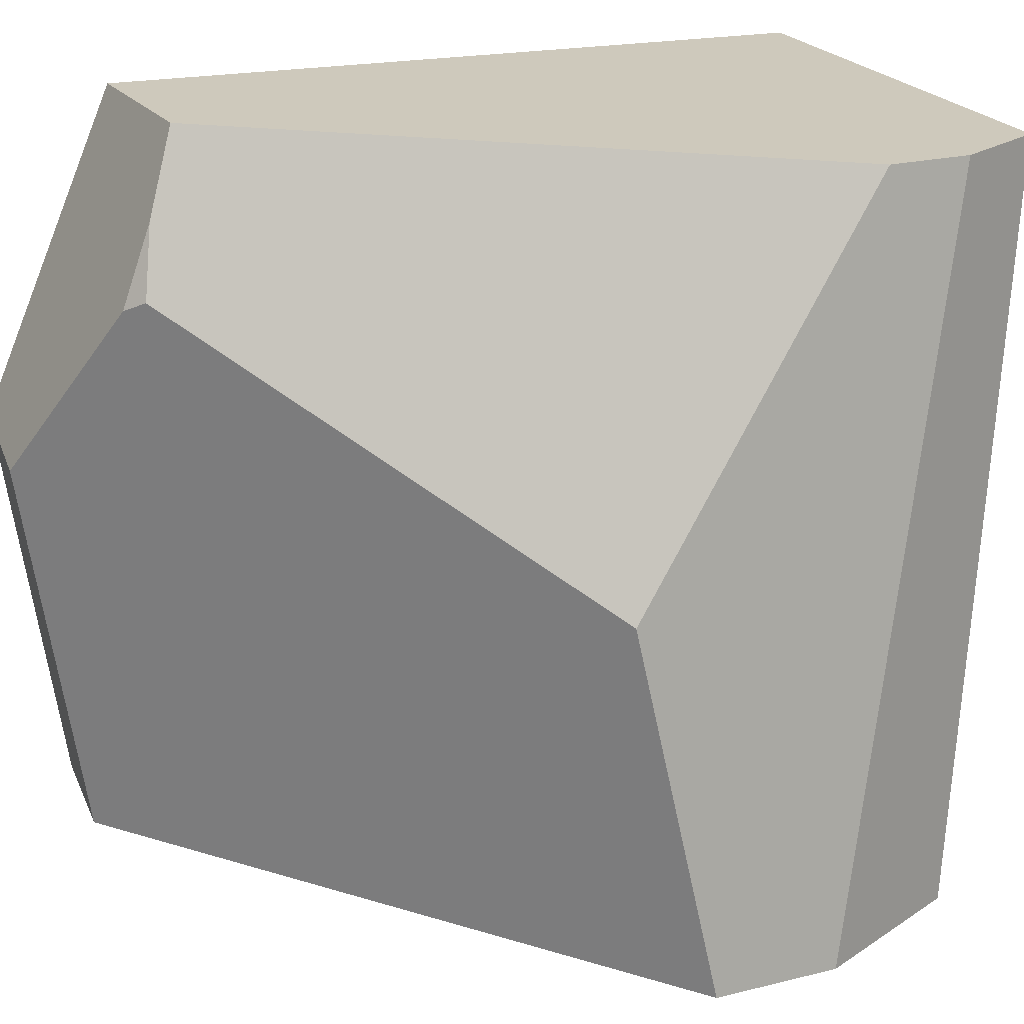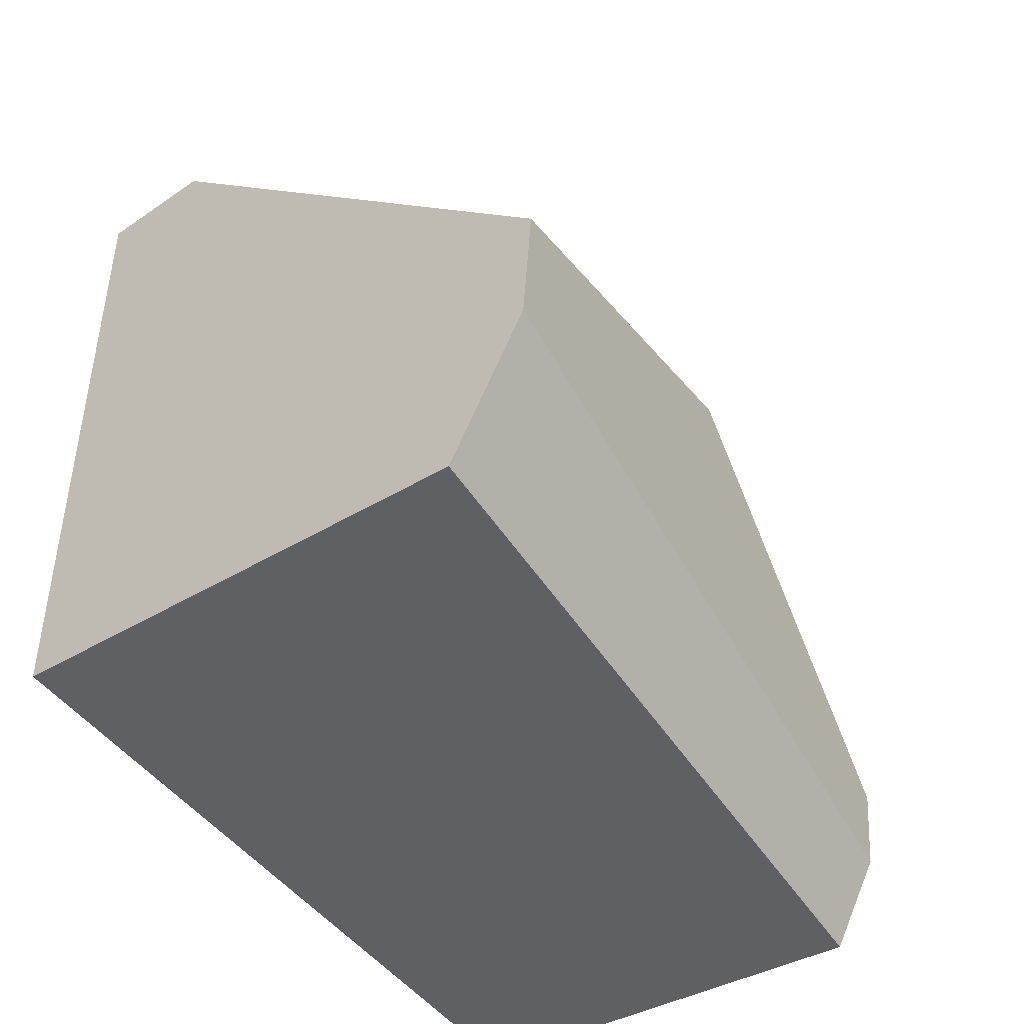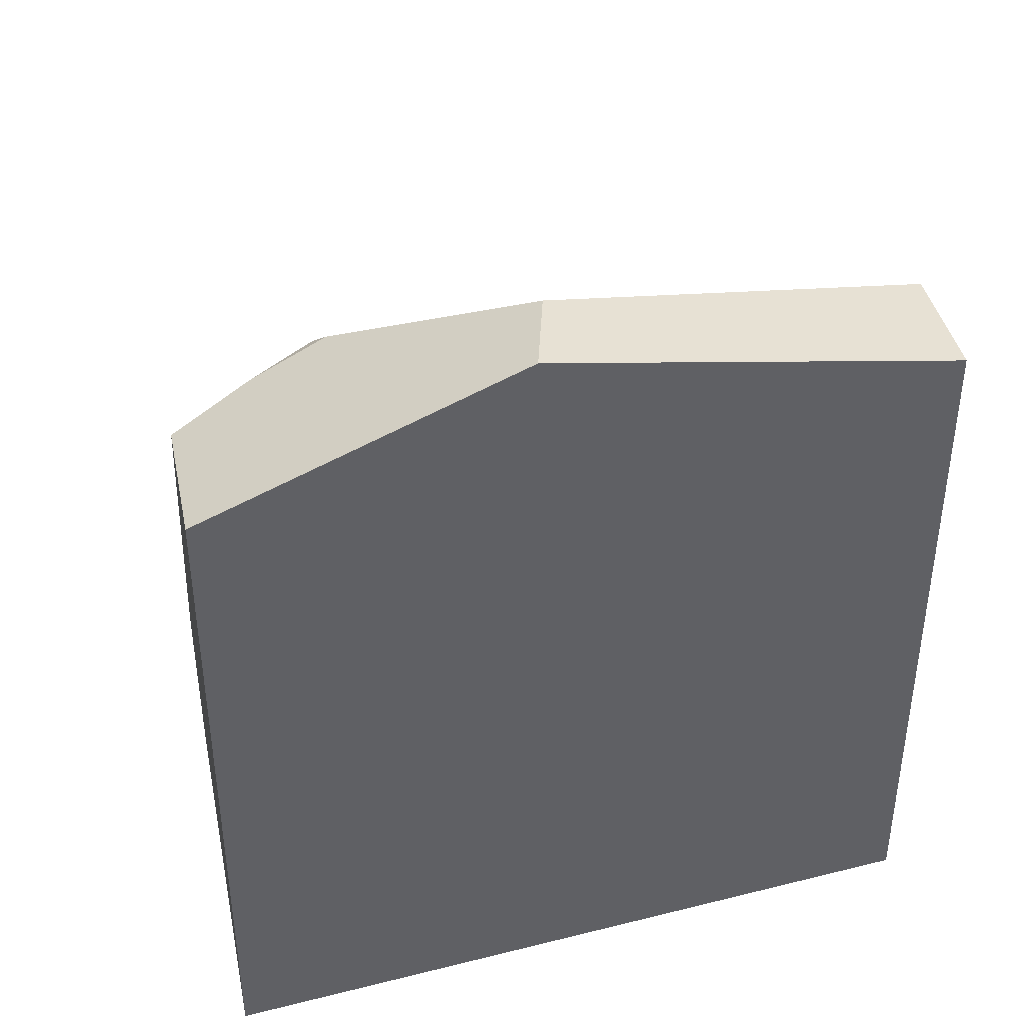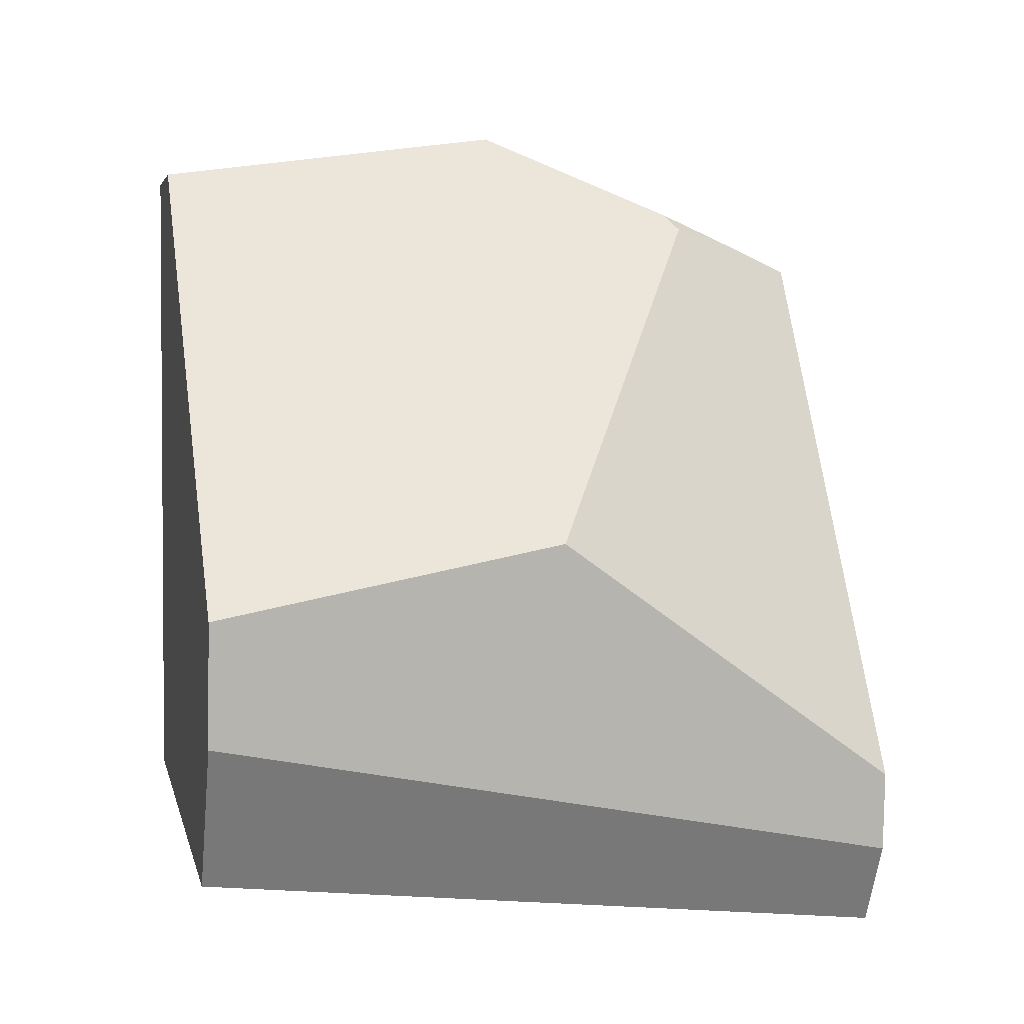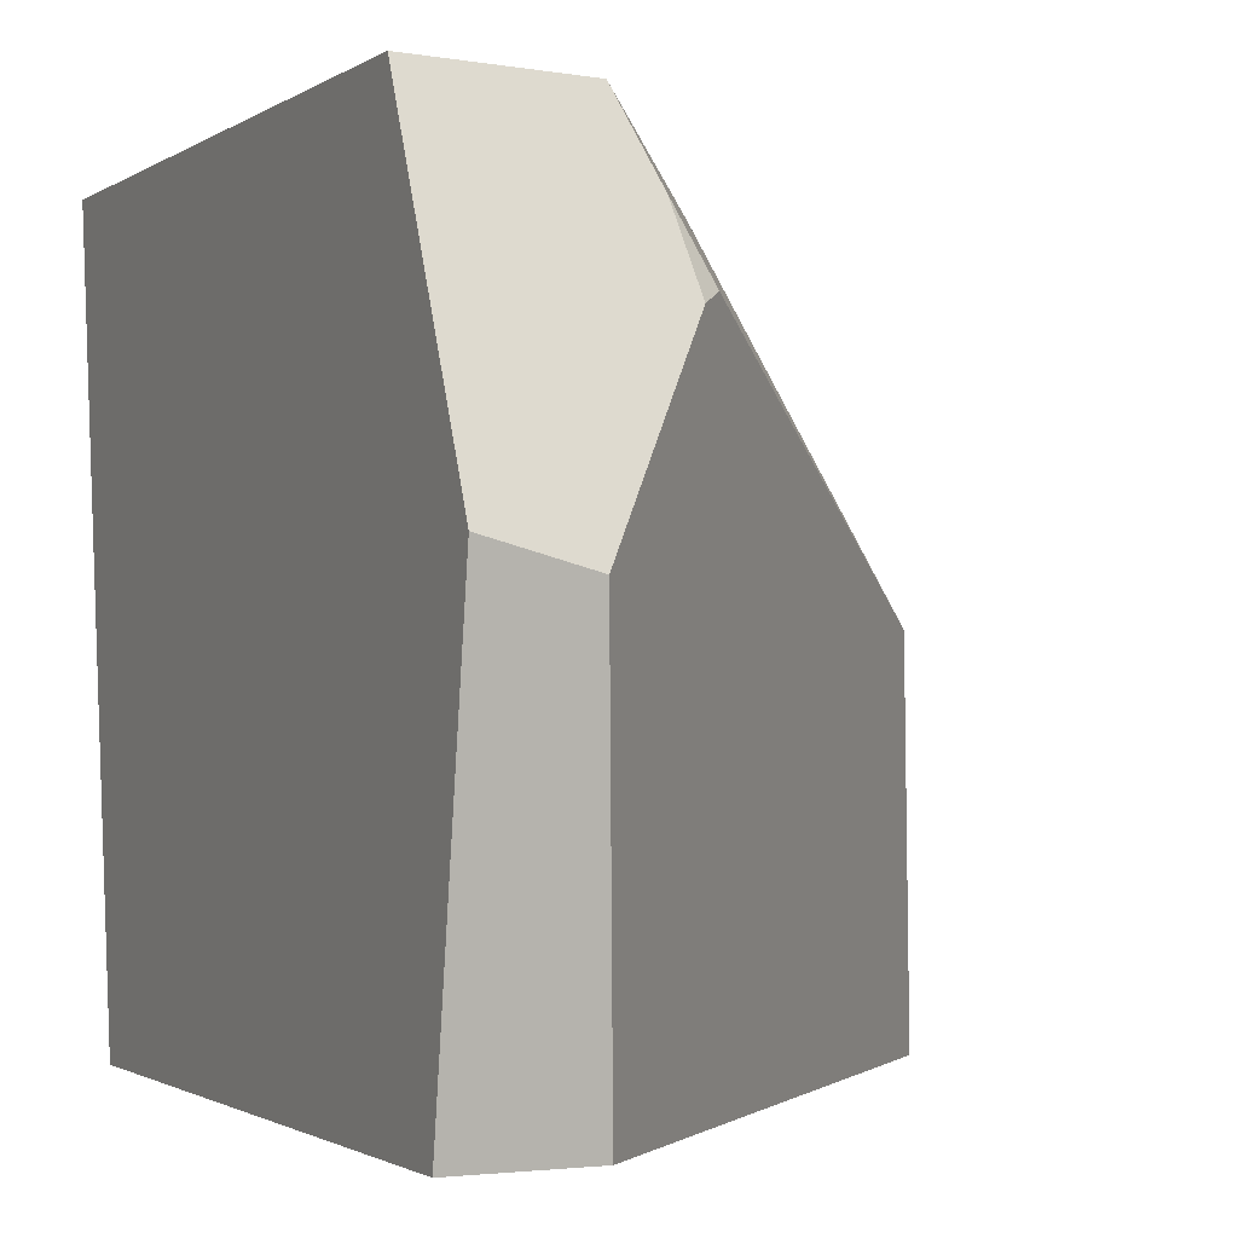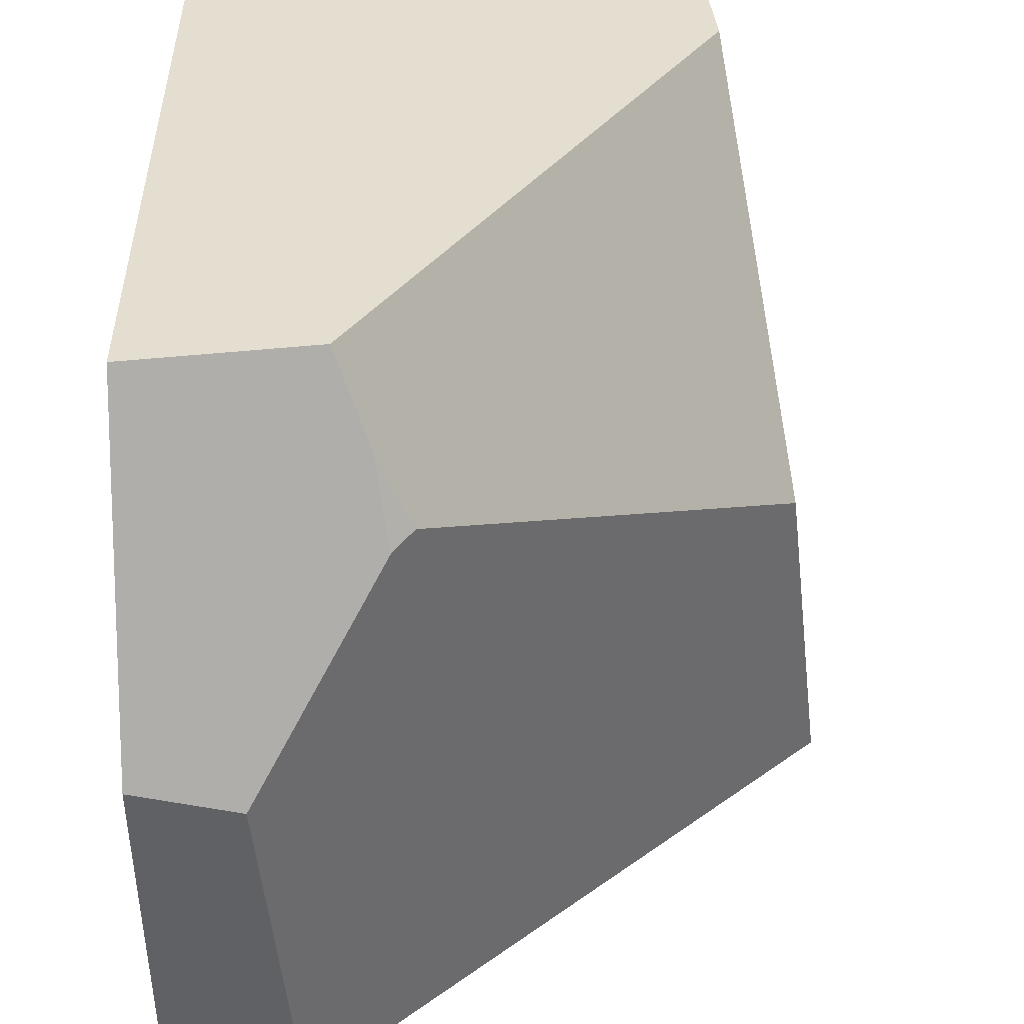
<metadata>
{"format":"obj","ext":"obj","renderer":"f3d","projection":"perspective","resolution":1024,"background":"white","views":[{"elev":22.4,"azim":-108.8,"up":"+Z"},{"elev":-44.4,"azim":-141.2,"up":"+Y"},{"elev":40.4,"azim":78.4,"up":"+Y"},{"elev":2.4,"azim":-102.6,"up":"+Y"},{"elev":-1.4,"azim":154.3,"up":"+Z"},{"elev":35.8,"azim":179.6,"up":"+Z"}]}
</metadata>
<code>
g wall__sh_7
v -0.3605 -0.1006 -0.4159
v 0.3605 0.3479 0.4159
v 0.3605 0.401 0.2913
v 0.1132 0.3892 0.2339
v 0.3605 -0.3567 -0.4159
v 0.3605 -0.4599 0.4159
v 0.3605 -0.4271 0.1519
v -0.3493 -0.2411 -0.4159
v -0.2198 -0.4072 0.4159
v -0.2538 -0.4095 -0.4159
v -0.1643 -0.5049 0.4159
v -0.3095 -0.02373 -0.006681
v 0.09054 0.3689 0.2471
v 0.1646 0.3192 0.4159
v 0.128 0.3535 0.3228
v -0.2272 -0.315 0.4159
v 0.3605 0.5049 0.04709
v 0.2488 0.5009 0.01828
v 0.3605 0.4395 -0.4159
v 0.2162 0.4395 -0.4159
v -0.3605 -0.1006 -0.4159
v -0.3605 -0.1006 -0.4159
v -0.3605 -0.1006 -0.4159
v -0.3605 -0.1006 -0.4159
v -0.3605 -0.1006 -0.4159
v 0.3605 0.3479 0.4159
v 0.3605 0.3479 0.4159
v 0.3605 0.3479 0.4159
v 0.3605 0.401 0.2913
v 0.3605 0.401 0.2913
v 0.3605 0.401 0.2913
v 0.3605 0.401 0.2913
v 0.3605 0.401 0.2913
v 0.3605 0.401 0.2913
v 0.3605 0.401 0.2913
v 0.1132 0.3892 0.2339
v 0.1132 0.3892 0.2339
v 0.1132 0.3892 0.2339
v 0.1132 0.3892 0.2339
v 0.3605 -0.3567 -0.4159
v 0.3605 -0.3567 -0.4159
v 0.3605 -0.3567 -0.4159
v 0.3605 -0.3567 -0.4159
v 0.3605 -0.4599 0.4159
v 0.3605 -0.4599 0.4159
v 0.3605 -0.4599 0.4159
v 0.3605 -0.4599 0.4159
v 0.3605 -0.4599 0.4159
v 0.3605 -0.4271 0.1519
v 0.3605 -0.4271 0.1519
v 0.3605 -0.4271 0.1519
v 0.3605 -0.4271 0.1519
v 0.3605 -0.4271 0.1519
v -0.3493 -0.2411 -0.4159
v -0.3493 -0.2411 -0.4159
v -0.3493 -0.2411 -0.4159
v -0.3493 -0.2411 -0.4159
v -0.2198 -0.4072 0.4159
v -0.2198 -0.4072 0.4159
v -0.2198 -0.4072 0.4159
v -0.2198 -0.4072 0.4159
v -0.2538 -0.4095 -0.4159
v -0.2538 -0.4095 -0.4159
v -0.2538 -0.4095 -0.4159
v -0.2538 -0.4095 -0.4159
v -0.2538 -0.4095 -0.4159
v -0.1643 -0.5049 0.4159
v -0.1643 -0.5049 0.4159
v -0.1643 -0.5049 0.4159
v -0.3095 -0.02373 -0.006681
v -0.3095 -0.02373 -0.006681
v -0.3095 -0.02373 -0.006681
v -0.3095 -0.02373 -0.006681
v -0.3095 -0.02373 -0.006681
v 0.09054 0.3689 0.2471
v 0.09054 0.3689 0.2471
v 0.09054 0.3689 0.2471
v 0.09054 0.3689 0.2471
v 0.09054 0.3689 0.2471
v 0.1646 0.3192 0.4159
v 0.1646 0.3192 0.4159
v 0.1646 0.3192 0.4159
v 0.1646 0.3192 0.4159
v 0.1646 0.3192 0.4159
v 0.1646 0.3192 0.4159
v 0.1646 0.3192 0.4159
v 0.128 0.3535 0.3228
v 0.128 0.3535 0.3228
v -0.2272 -0.315 0.4159
v -0.2272 -0.315 0.4159
v -0.2272 -0.315 0.4159
v -0.2272 -0.315 0.4159
v 0.3605 0.5049 0.04709
v 0.3605 0.5049 0.04709
v 0.2488 0.5009 0.01828
v 0.2488 0.5009 0.01828
v 0.2488 0.5009 0.01828
v 0.2488 0.5009 0.01828
v 0.2488 0.5009 0.01828
v 0.3605 0.4395 -0.4159
v 0.3605 0.4395 -0.4159
v 0.3605 0.4395 -0.4159
v 0.3605 0.4395 -0.4159
v 0.3605 0.4395 -0.4159
v 0.2162 0.4395 -0.4159
v 0.2162 0.4395 -0.4159
v 0.2162 0.4395 -0.4159
v 0.2162 0.4395 -0.4159
g wall__sh_7_0
f 7 5 3
f 29 2 49
f 50 26 6
f 11 44 9
f 1 40 10
f 62 8 21
f 60 46 16
f 82 90 47
f 48 28 83
f 19 23 20
f 42 24 100
f 34 43 101
f 102 93 35
f 51 45 67
f 63 41 52
f 64 53 68
f 58 54 65
f 66 69 59
f 14 27 30
f 4 13 15
f 55 61 89
f 12 22 56
f 80 31 36
f 37 87 81
f 70 57 91
f 71 92 84
f 75 72 85
f 86 88 76
f 18 32 17
f 38 33 95
f 105 25 73
f 77 39 96
f 106 74 78
f 107 79 97
f 98 94 103
f 104 108 99

</code>
